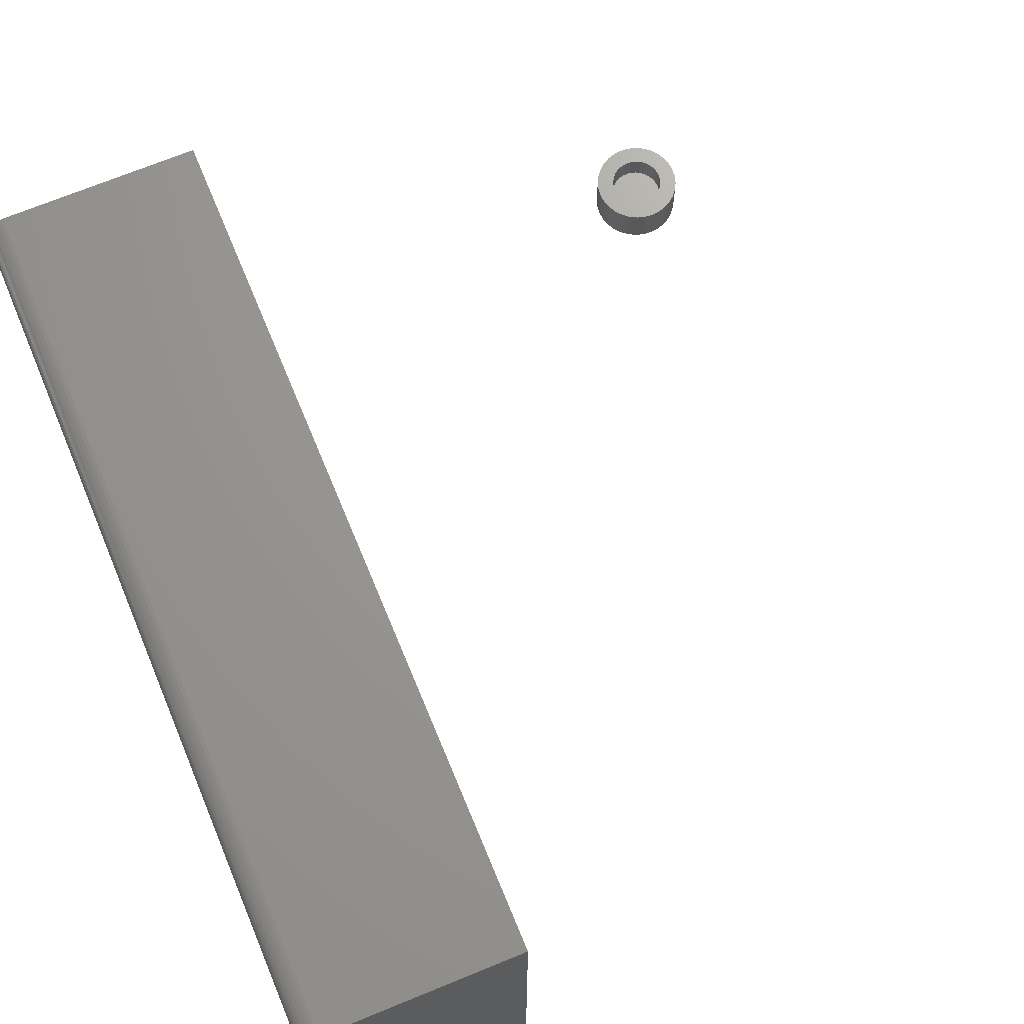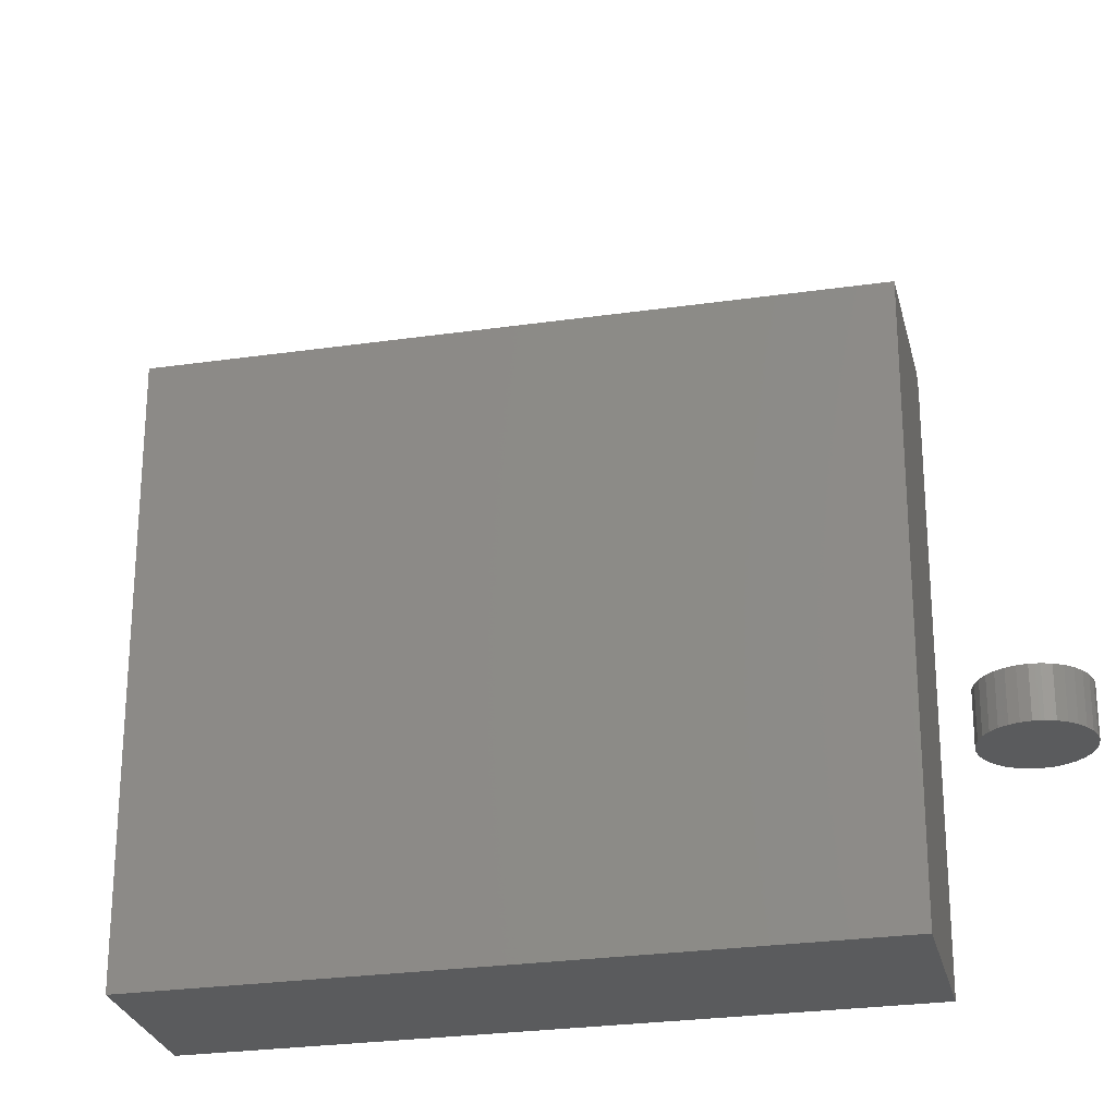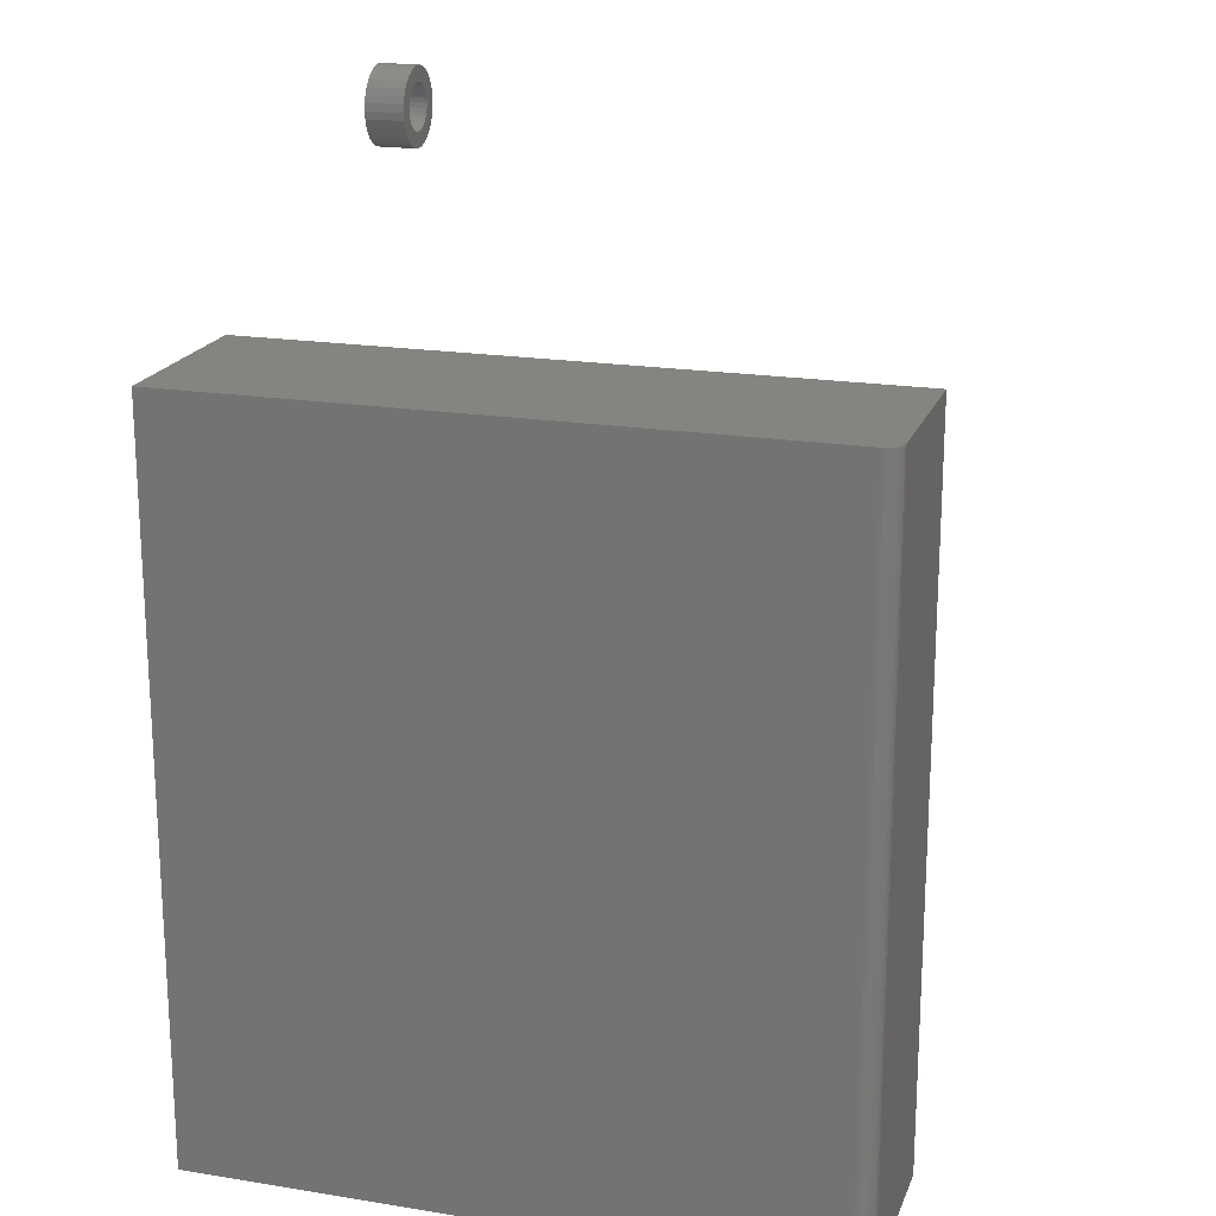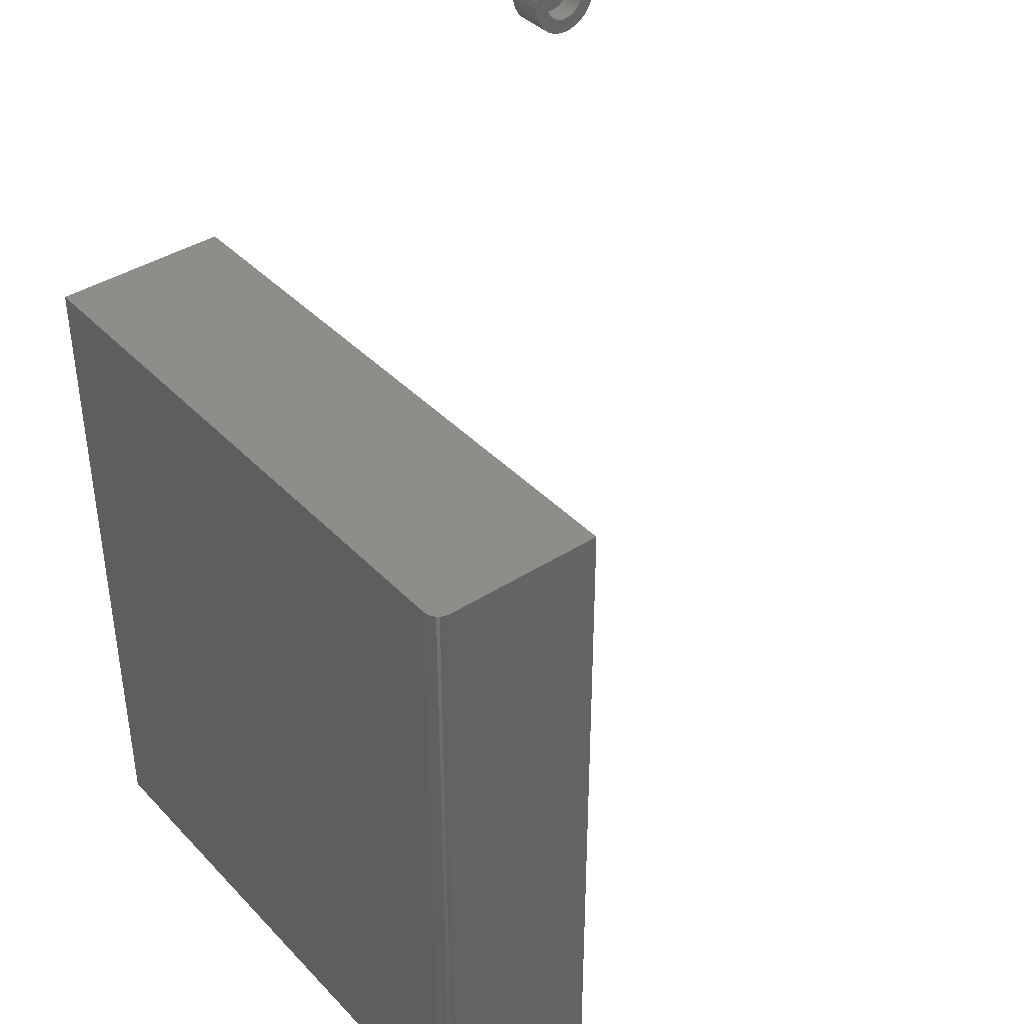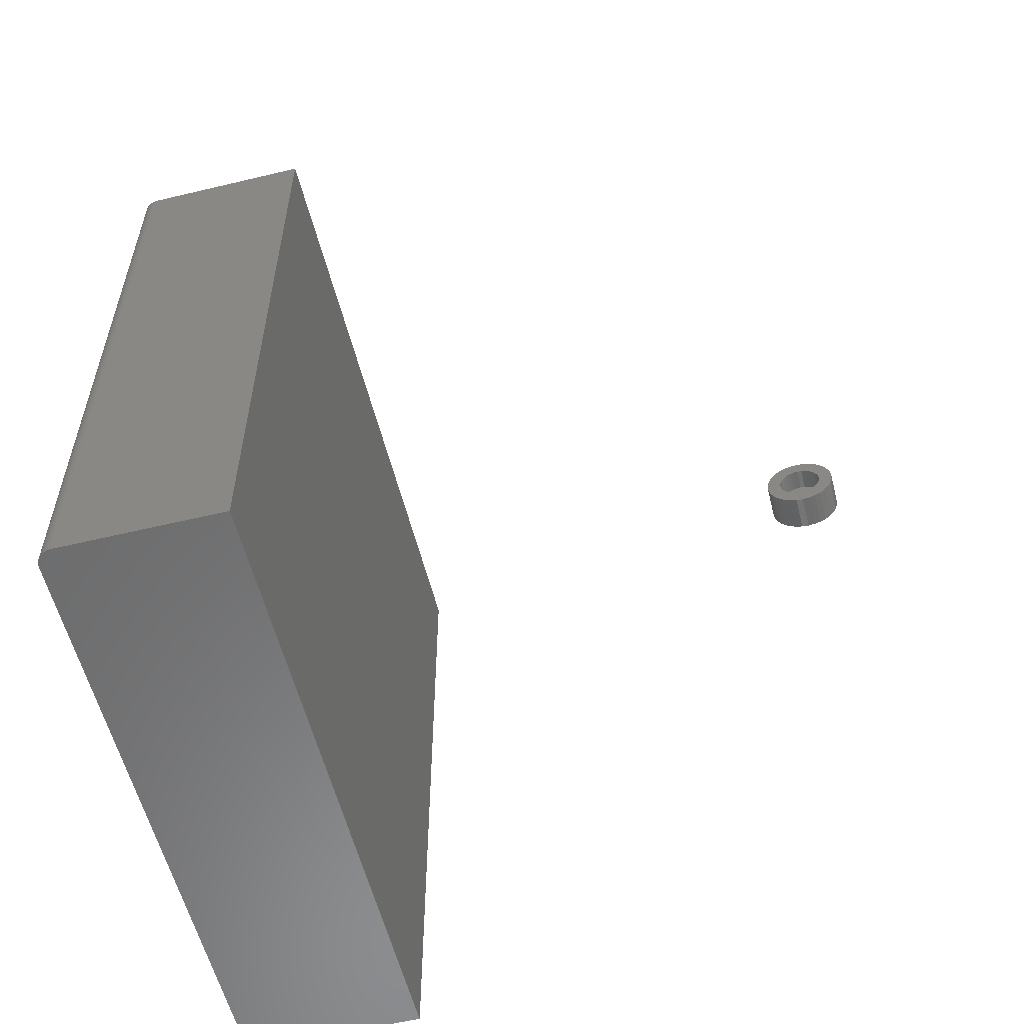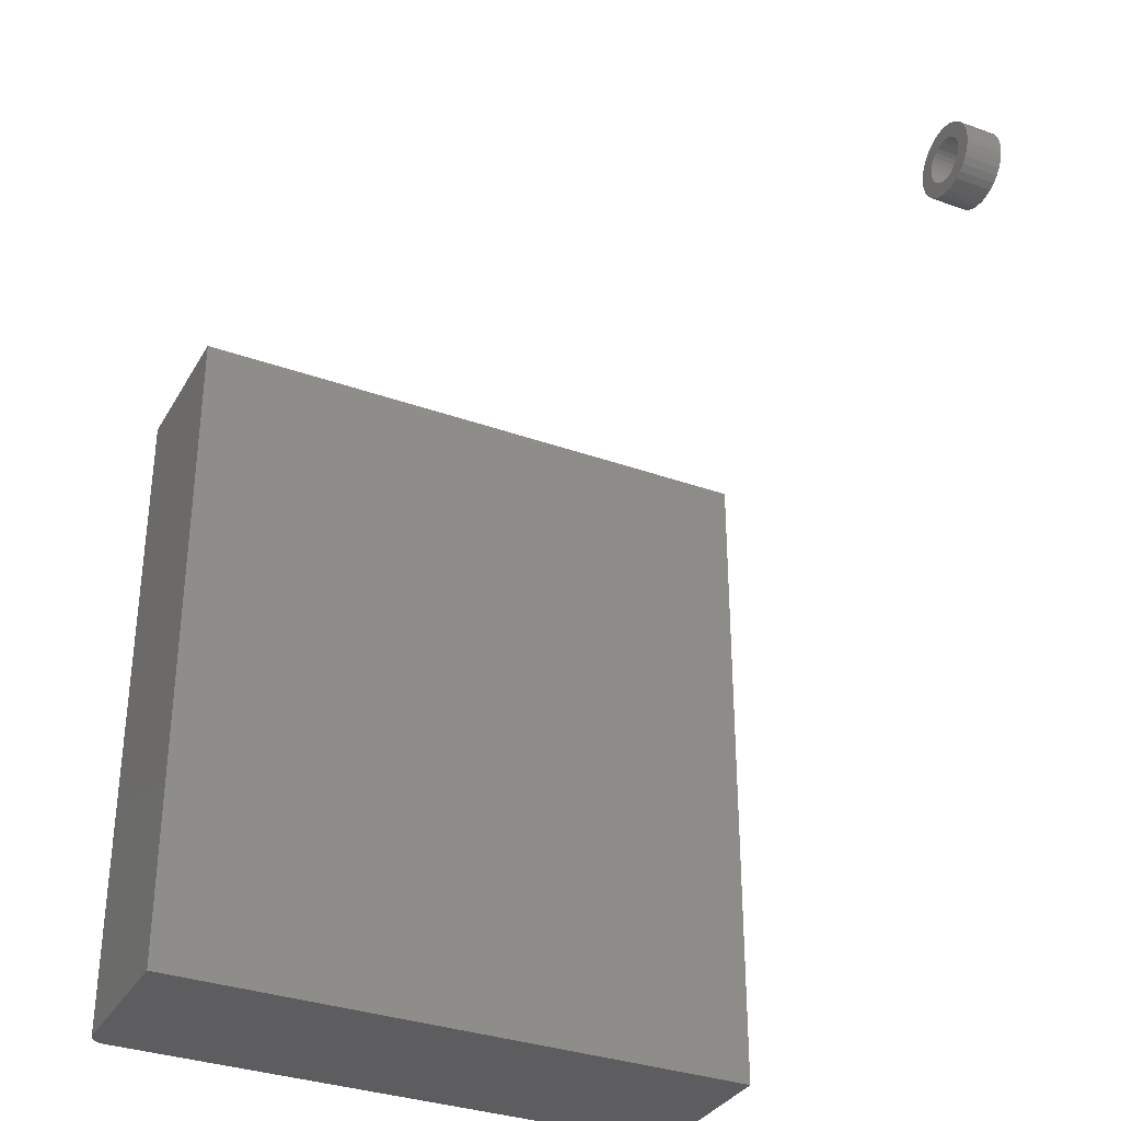
<metadata>
{"format":"stl","ext":"stl","renderer":"f3d","projection":"perspective","resolution":1024,"background":"white","views":[{"elev":69.3,"azim":-22.4,"up":"+Z"},{"elev":-26.5,"azim":102.8,"up":"+Z"},{"elev":19.4,"azim":-73.1,"up":"+Y"},{"elev":39.8,"azim":-38.5,"up":"+Y"},{"elev":-57.4,"azim":14.0,"up":"+Y"},{"elev":-33.4,"azim":64.0,"up":"+Y"}]}
</metadata>
<code>
# stl→obj: 152 verts, 296 faces
v -0.3125 -0.125 0.625
v -0.1564 -0.125 0.625
v -0.3125 0.5547 0.625
v -0.1564 0.5547 0.625
v -0.3281 0.5547 0.6094
v -0.3281 0.5547 0.03125
v -0.3281 -0.125 0.6094
v -0.3281 -0.125 0.03125
v -0.1564 0.5547 0.03125
v -0.3235 0.5547 0.6204
v -0.3212 0.5547 0.6224
v -0.3185 0.5547 0.6238
v -0.3155 0.5547 0.6247
v -0.3278 0.5547 0.6124
v -0.3269 0.5547 0.6154
v -0.3255 0.5547 0.6181
v -0.3155 -0.125 0.6247
v -0.3185 -0.125 0.6238
v -0.3212 -0.125 0.6224
v -0.3235 -0.125 0.6204
v -0.3255 -0.125 0.6181
v -0.3269 -0.125 0.6154
v -0.3278 -0.125 0.6124
v -0.1564 -0.125 0.03125
v 0.2961 0.7104 0.03125
v 0.2884 0.7097 0.03125
v 0.2811 0.7074 0.03125
v 0.2728 0.6757 0.03125
v 0.2742 0.6801 0.03125
v 0.2575 0.6787 0.03125
v 0.2728 0.6664 0.03125
v 0.2575 0.6634 0.03125
v 0.2742 0.662 0.03125
v 0.2597 0.656 0.03125
v 0.2764 0.6578 0.03125
v 0.2793 0.6542 0.03125
v 0.2634 0.6492 0.03125
v 0.2829 0.6513 0.03125
v 0.287 0.6491 0.03125
v 0.324 0.6989 0.03125
v 0.3008 0.6944 0.03125
v 0.3052 0.693 0.03125
v 0.3289 0.6929 0.03125
v 0.3093 0.6908 0.03125
v 0.3129 0.6879 0.03125
v 0.3325 0.6861 0.03125
v 0.3159 0.6843 0.03125
v 0.3181 0.6801 0.03125
v 0.3348 0.6787 0.03125
v 0.3194 0.6757 0.03125
v 0.3199 0.6711 0.03125
v 0.3194 0.6664 0.03125
v 0.3181 0.662 0.03125
v 0.3348 0.6634 0.03125
v 0.3325 0.656 0.03125
v 0.3159 0.6578 0.03125
v 0.3129 0.6542 0.03125
v 0.3289 0.6492 0.03125
v 0.3093 0.6513 0.03125
v 0.3052 0.6491 0.03125
v 0.3008 0.6477 0.03125
v 0.324 0.6432 0.03125
v 0.3112 0.6347 0.03125
v 0.2961 0.6317 0.03125
v 0.3038 0.6324 0.03125
v 0.3355 0.6711 0.03125
v 0.2567 0.6711 0.03125
v 0.2724 0.6711 0.03125
v 0.2634 0.6929 0.03125
v 0.2597 0.6861 0.03125
v 0.2793 0.6879 0.03125
v 0.2829 0.6908 0.03125
v 0.287 0.693 0.03125
v 0.2915 0.6944 0.03125
v 0.2683 0.6989 0.03125
v 0.2764 0.6843 0.03125
v 0.2961 0.6473 0.03125
v 0.2683 0.6432 0.03125
v 0.2743 0.6383 0.03125
v 0.2811 0.6347 0.03125
v 0.2884 0.6324 0.03125
v 0.318 0.6383 0.03125
v 0.2915 0.6477 0.03125
v 0.2961 0.6948 0.03125
v 0.318 0.7038 0.03125
v 0.3112 0.7074 0.03125
v 0.3038 0.7097 0.03125
v 0.2743 0.7038 0.03125
v 0.2961 0.6473 0.007812
v 0.3008 0.6477 0.007812
v 0.3052 0.6491 0.007812
v 0.3093 0.6513 0.007812
v 0.3129 0.6542 0.007812
v 0.3159 0.6578 0.007812
v 0.3181 0.662 0.007812
v 0.3194 0.6664 0.007812
v 0.3199 0.6711 0.007812
v 0.2915 0.6477 0.007812
v 0.287 0.6491 0.007812
v 0.2829 0.6513 0.007812
v 0.2793 0.6542 0.007812
v 0.2764 0.6578 0.007812
v 0.2742 0.662 0.007812
v 0.2728 0.6664 0.007812
v 0.2724 0.6711 0.007812
v 0.2961 0.6948 0.007812
v 0.2915 0.6944 0.007812
v 0.287 0.693 0.007812
v 0.2829 0.6908 0.007812
v 0.2793 0.6879 0.007812
v 0.2764 0.6843 0.007812
v 0.2742 0.6801 0.007812
v 0.2728 0.6757 0.007812
v 0.3008 0.6944 0.007812
v 0.3052 0.693 0.007812
v 0.3093 0.6908 0.007812
v 0.3129 0.6879 0.007812
v 0.3159 0.6843 0.007812
v 0.3181 0.6801 0.007812
v 0.3194 0.6757 0.007812
v 0.3355 0.6711 -0.007812
v 0.3348 0.6634 -0.007812
v 0.3325 0.656 -0.007812
v 0.3289 0.6492 -0.007812
v 0.324 0.6432 -0.007812
v 0.318 0.6383 -0.007812
v 0.3112 0.6347 -0.007812
v 0.3038 0.6324 -0.007812
v 0.2961 0.6317 -0.007812
v 0.2884 0.6324 -0.007812
v 0.2811 0.6347 -0.007812
v 0.2743 0.6383 -0.007812
v 0.2683 0.6432 -0.007812
v 0.2634 0.6492 -0.007812
v 0.2597 0.656 -0.007812
v 0.2575 0.6634 -0.007812
v 0.2567 0.6711 -0.007812
v 0.2575 0.6787 -0.007812
v 0.2597 0.6861 -0.007812
v 0.2634 0.6929 -0.007812
v 0.2683 0.6989 -0.007812
v 0.2743 0.7038 -0.007812
v 0.2811 0.7074 -0.007812
v 0.2884 0.7097 -0.007812
v 0.2961 0.7104 -0.007812
v 0.3038 0.7097 -0.007812
v 0.3112 0.7074 -0.007812
v 0.318 0.7038 -0.007812
v 0.324 0.6989 -0.007812
v 0.3289 0.6929 -0.007812
v 0.3325 0.6861 -0.007812
v 0.3348 0.6787 -0.007812
f 1 2 3
f 3 2 4
f 5 6 7
f 7 6 8
f 5 9 6
f 10 11 12
f 10 12 13
f 10 13 3
f 4 9 5
f 4 5 14
f 4 14 15
f 4 15 16
f 4 16 10
f 4 10 3
f 1 17 18
f 2 1 18
f 2 18 19
f 2 19 20
f 2 20 21
f 2 21 22
f 2 22 23
f 2 23 7
f 2 7 8
f 2 8 24
f 5 7 14
f 14 7 23
f 14 23 15
f 15 23 22
f 15 22 16
f 16 22 21
f 16 21 10
f 10 21 20
f 10 20 11
f 11 20 19
f 11 19 12
f 12 19 18
f 12 18 13
f 13 18 17
f 13 17 3
f 3 17 1
f 8 6 24
f 24 6 9
f 2 24 4
f 4 24 9
f 25 26 27
f 28 29 30
f 31 32 33
f 33 32 34
f 35 33 34
f 35 34 36
f 36 34 37
f 38 36 37
f 38 37 39
f 40 41 42
f 40 42 43
f 43 42 44
f 43 44 45
f 43 45 46
f 46 45 47
f 46 47 48
f 46 48 49
f 49 48 50
f 51 49 50
f 52 53 54
f 55 54 53
f 55 53 56
f 56 57 55
f 58 55 57
f 58 57 59
f 58 59 60
f 58 60 61
f 58 61 62
f 63 64 65
f 66 49 51
f 66 51 52
f 66 52 54
f 67 32 31
f 67 31 68
f 67 68 28
f 67 28 30
f 69 70 71
f 69 71 72
f 69 72 73
f 69 73 74
f 69 74 75
f 70 30 29
f 70 29 76
f 70 76 71
f 77 78 79
f 77 79 80
f 77 80 81
f 77 81 64
f 77 64 63
f 77 63 82
f 77 82 62
f 77 62 61
f 78 77 83
f 78 83 39
f 78 39 37
f 84 41 40
f 84 40 85
f 84 85 86
f 84 86 87
f 84 87 25
f 84 25 27
f 84 27 88
f 84 88 75
f 84 75 74
f 89 61 90
f 90 61 60
f 90 60 91
f 91 60 59
f 91 59 92
f 92 59 57
f 92 57 93
f 93 57 56
f 93 56 94
f 94 56 53
f 94 53 95
f 95 53 52
f 95 52 96
f 96 52 51
f 96 51 97
f 61 89 77
f 77 89 98
f 77 98 83
f 83 98 99
f 83 99 39
f 39 99 100
f 39 100 38
f 38 100 101
f 38 101 36
f 36 101 102
f 36 102 35
f 35 102 103
f 35 103 33
f 33 103 104
f 33 104 31
f 31 104 105
f 31 105 68
f 106 74 107
f 107 74 73
f 107 73 108
f 108 73 72
f 108 72 109
f 109 72 71
f 109 71 110
f 110 71 76
f 110 76 111
f 111 76 29
f 111 29 112
f 112 29 28
f 112 28 113
f 113 28 68
f 113 68 105
f 74 106 84
f 84 106 114
f 84 114 41
f 41 114 115
f 41 115 42
f 42 115 116
f 42 116 44
f 44 116 117
f 44 117 45
f 45 117 118
f 45 118 47
f 47 118 119
f 47 119 48
f 48 119 120
f 48 120 50
f 50 120 97
f 50 97 51
f 121 66 122
f 122 66 54
f 122 54 123
f 123 54 55
f 123 55 124
f 124 55 58
f 124 58 125
f 125 58 62
f 125 62 126
f 126 62 82
f 126 82 127
f 127 82 63
f 127 63 128
f 128 63 65
f 128 65 129
f 129 65 64
f 129 64 130
f 130 64 81
f 130 81 131
f 131 81 80
f 131 80 132
f 132 80 79
f 132 79 133
f 133 79 78
f 133 78 134
f 134 78 37
f 134 37 135
f 135 37 34
f 135 34 136
f 136 34 32
f 136 32 137
f 137 32 67
f 137 67 138
f 138 67 30
f 138 30 139
f 139 30 70
f 139 70 140
f 140 70 69
f 140 69 141
f 141 69 75
f 141 75 142
f 142 75 88
f 142 88 143
f 143 88 27
f 143 27 144
f 144 27 26
f 144 26 145
f 145 26 25
f 145 25 146
f 146 25 87
f 146 87 147
f 147 87 86
f 147 86 148
f 148 86 85
f 148 85 149
f 149 85 40
f 149 40 150
f 150 40 43
f 150 43 151
f 151 43 46
f 151 46 152
f 152 46 49
f 152 49 121
f 121 49 66
f 143 144 145
f 143 145 146
f 147 143 146
f 142 143 147
f 148 142 147
f 141 142 148
f 149 141 148
f 140 141 149
f 150 140 149
f 139 140 150
f 151 139 150
f 138 139 151
f 152 138 151
f 123 135 122
f 134 135 123
f 124 134 123
f 133 134 124
f 125 133 124
f 132 133 125
f 126 132 125
f 131 132 126
f 127 131 126
f 130 131 127
f 129 130 127
f 128 129 127
f 135 136 122
f 122 136 137
f 122 137 121
f 121 137 138
f 121 138 152
f 106 107 108
f 114 106 108
f 114 108 115
f 115 108 109
f 115 109 116
f 116 109 110
f 116 110 117
f 117 110 111
f 117 111 118
f 118 111 112
f 118 112 119
f 119 112 113
f 119 113 120
f 96 103 95
f 95 103 102
f 95 102 94
f 94 102 101
f 94 101 93
f 93 101 100
f 93 100 92
f 92 100 99
f 92 99 91
f 91 99 98
f 91 98 89
f 91 89 90
f 120 113 97
f 97 113 105
f 97 105 96
f 96 105 104
f 96 104 103

</code>
